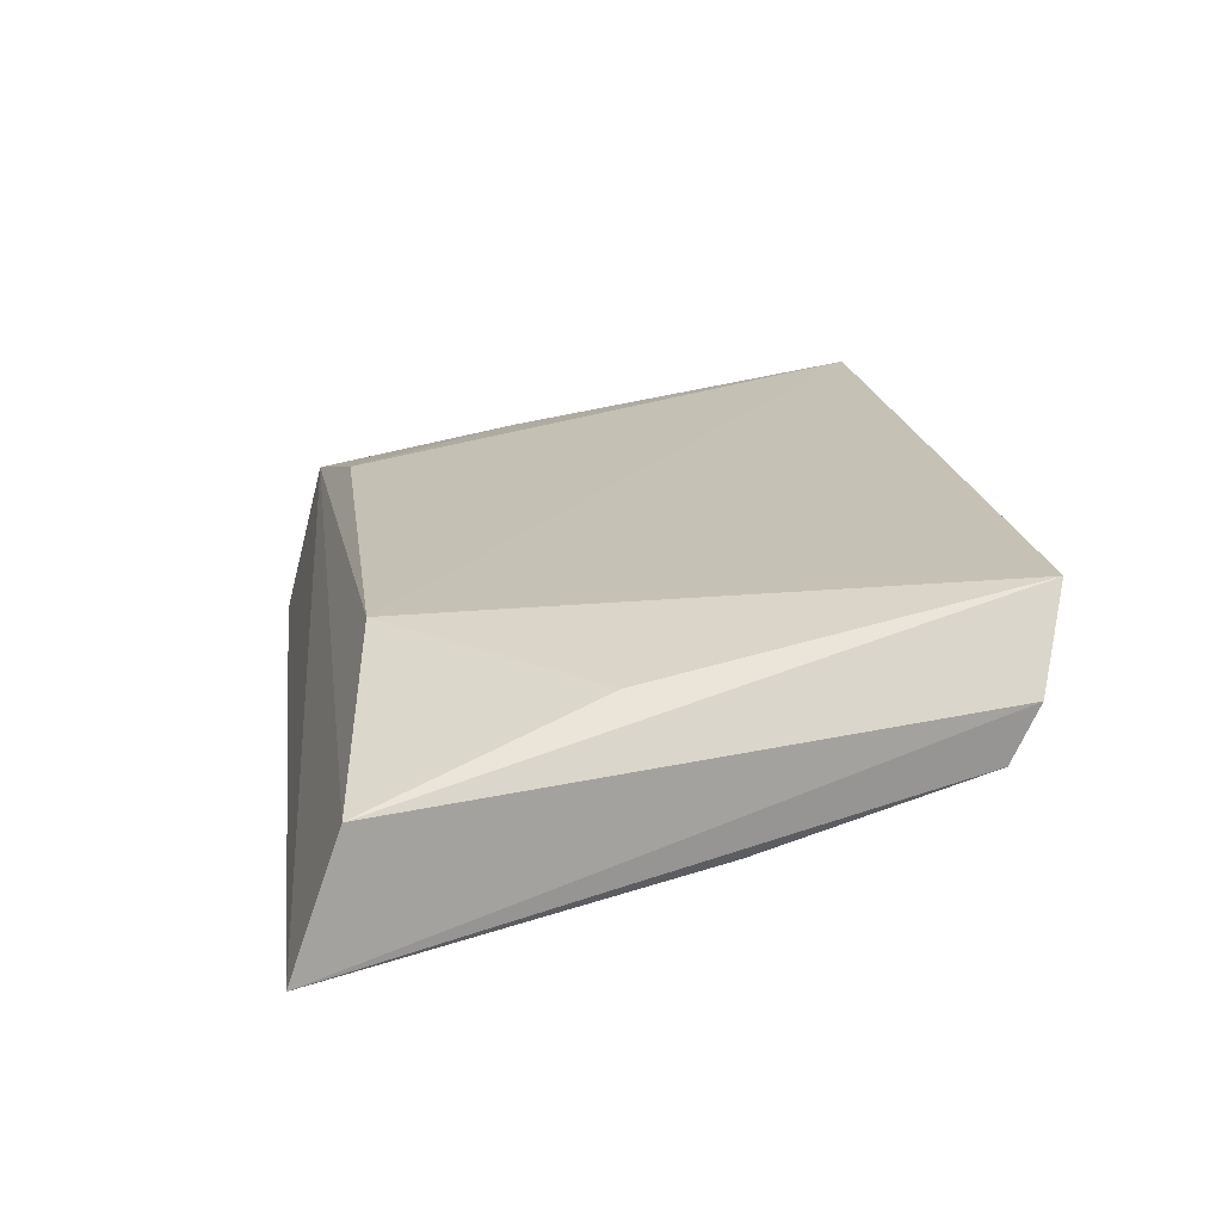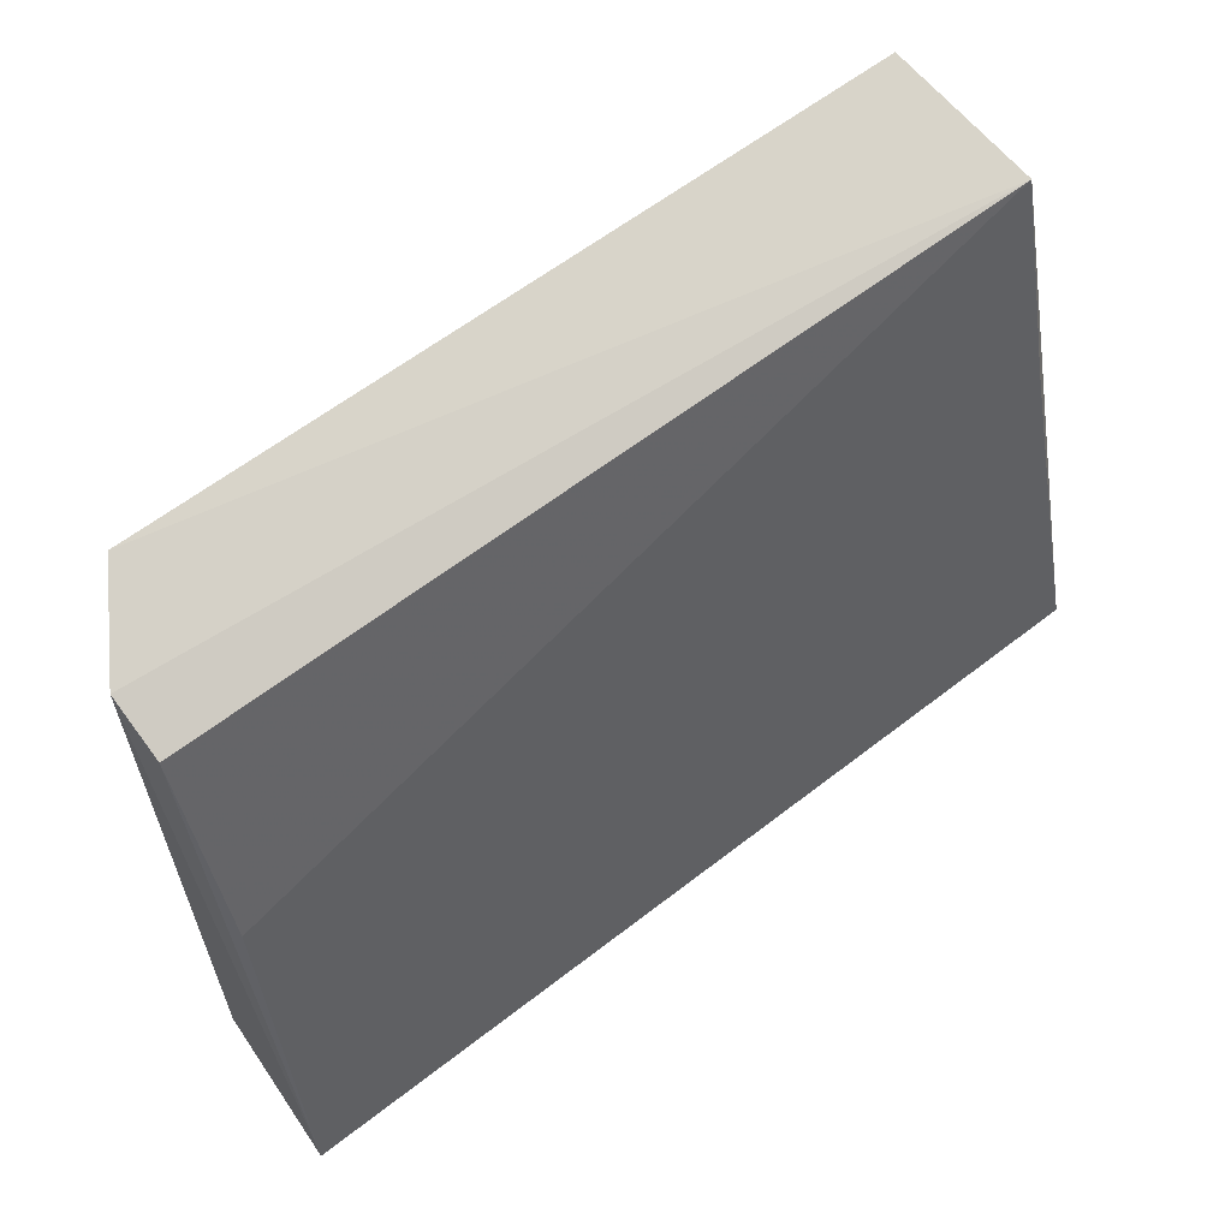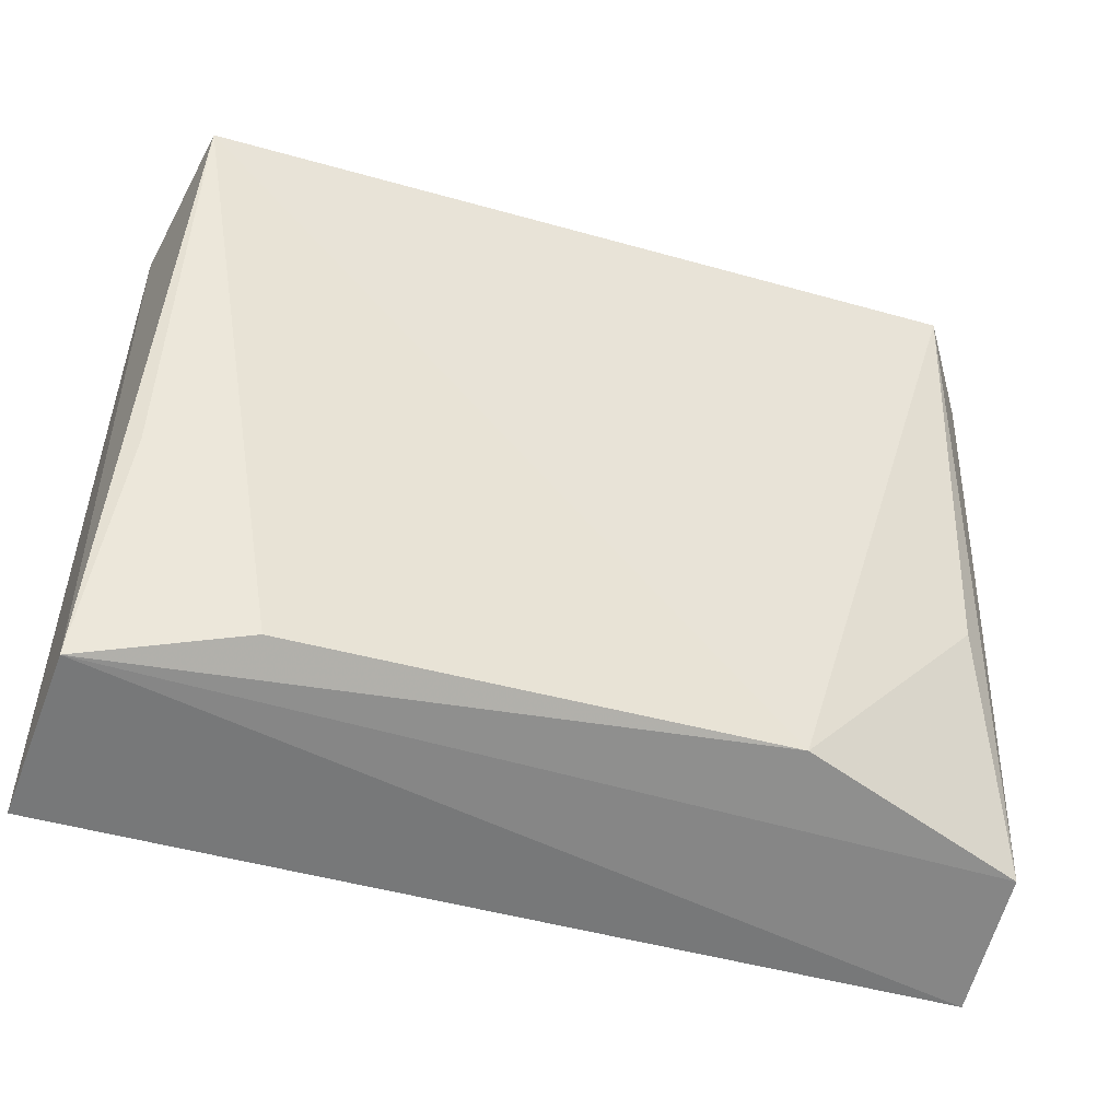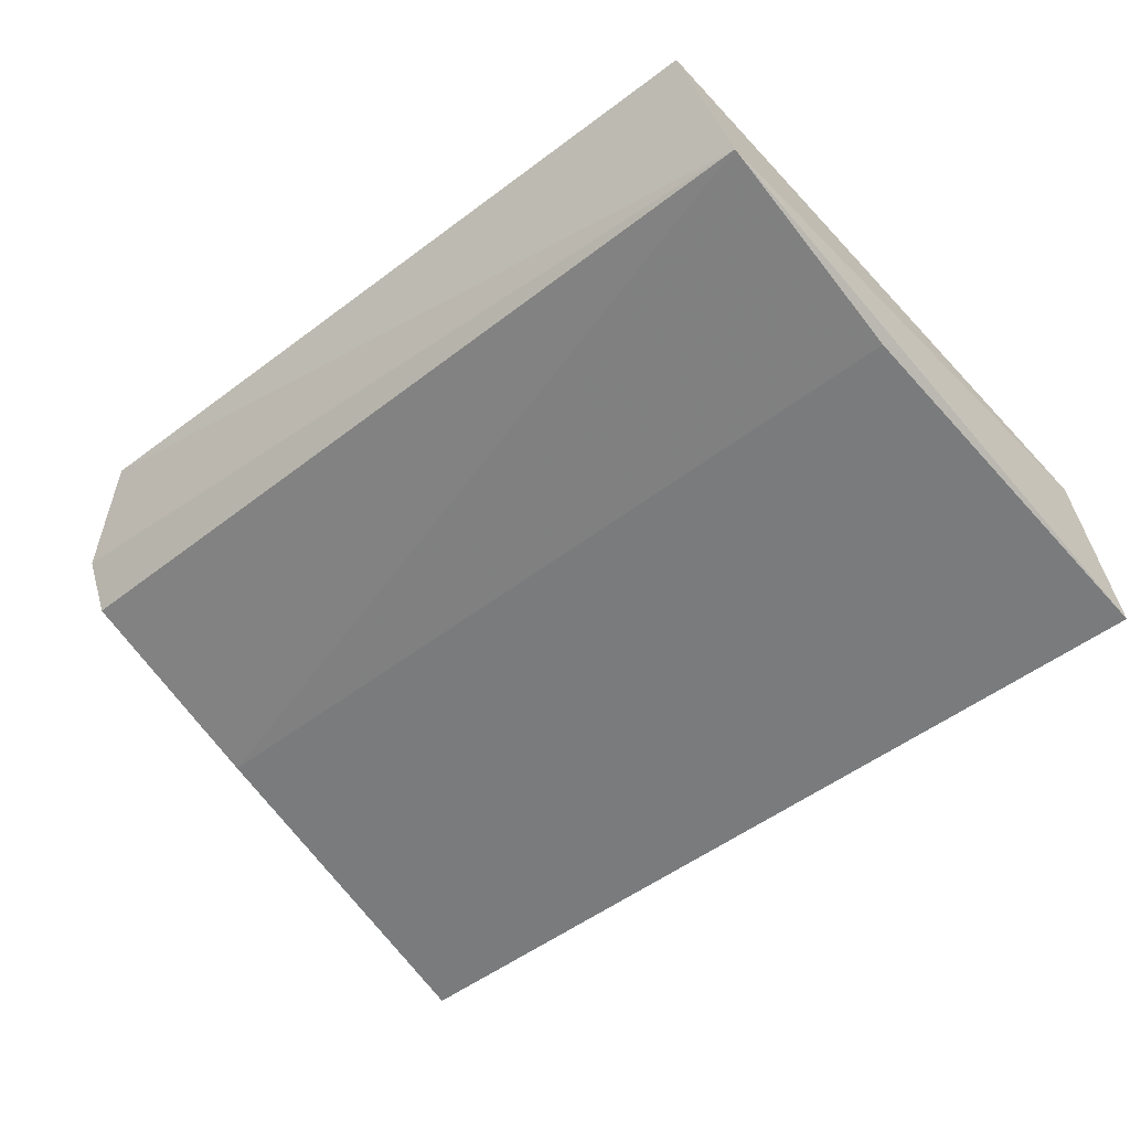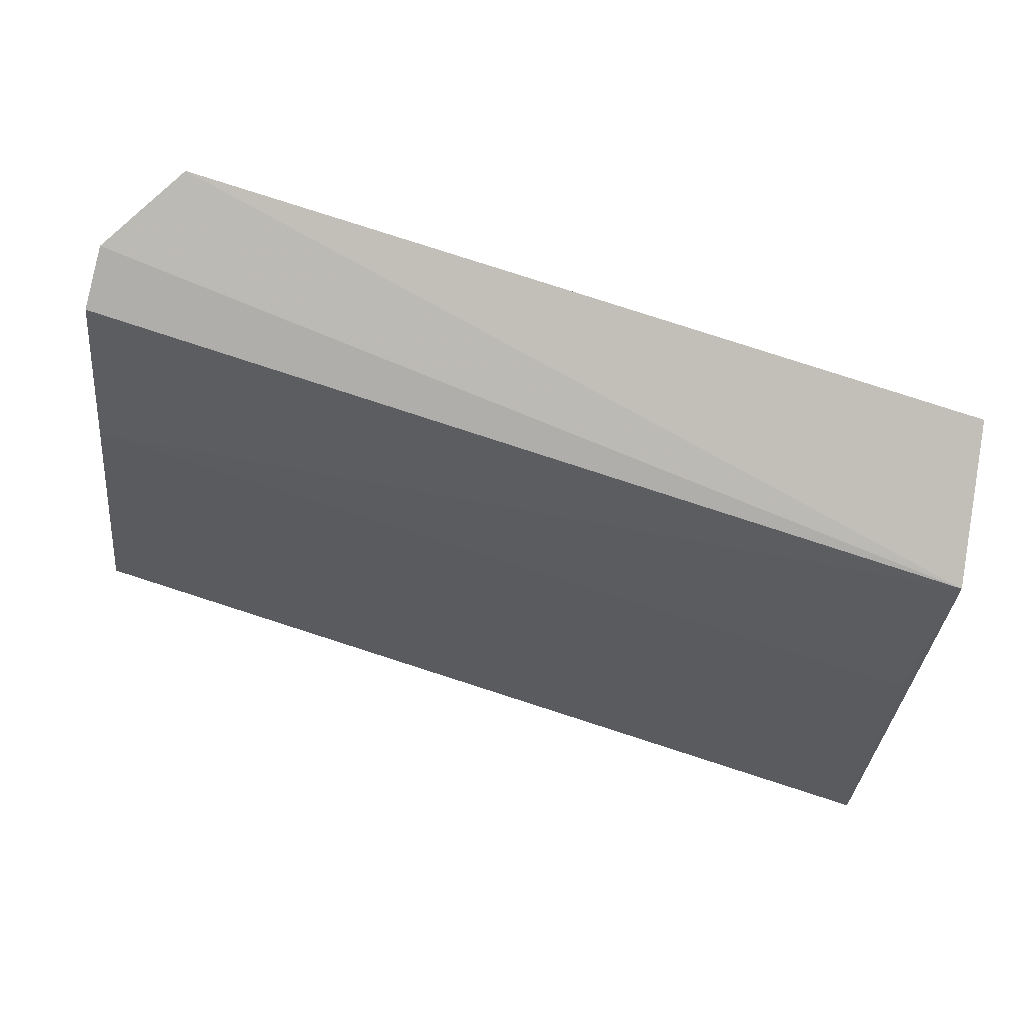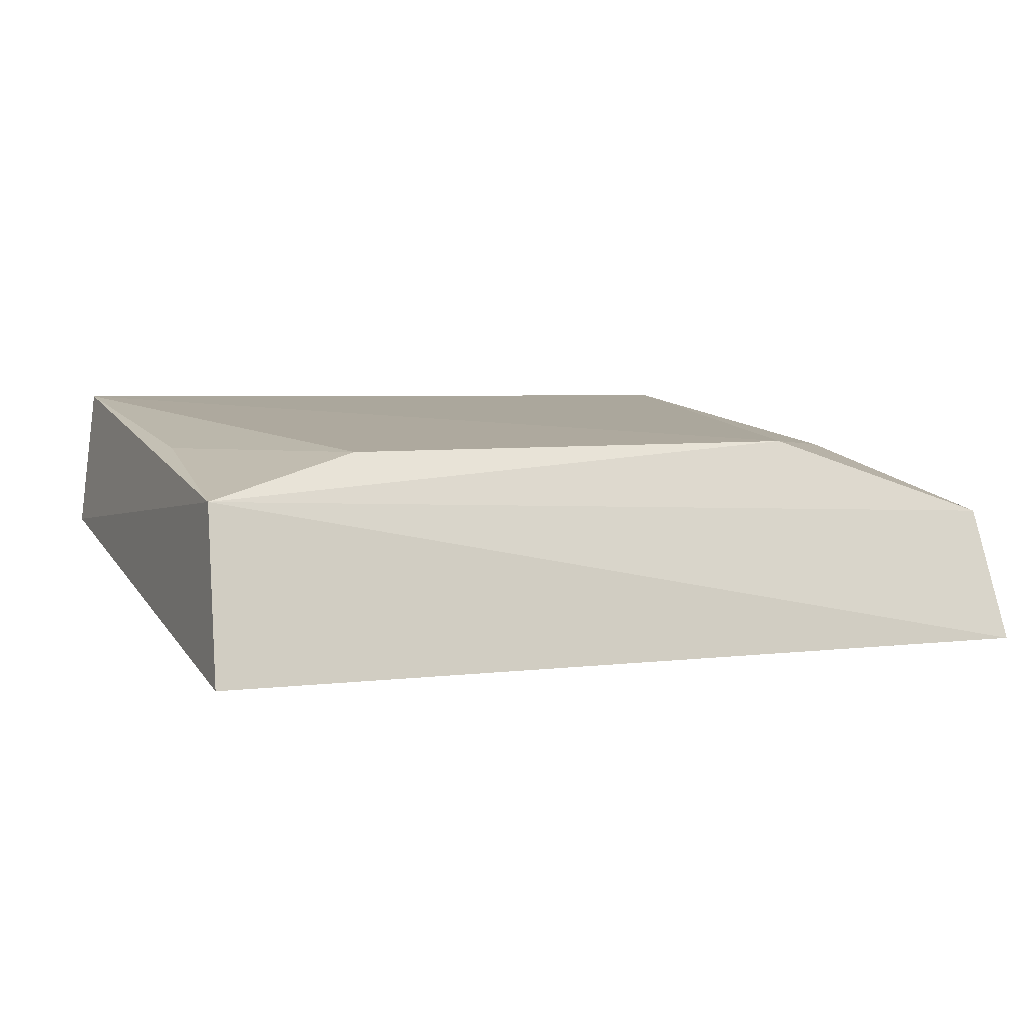
<metadata>
{"format":"obj","ext":"obj","renderer":"f3d","projection":"perspective","resolution":1024,"background":"white","views":[{"elev":20.2,"azim":82.0,"up":"+Z"},{"elev":62.6,"azim":141.4,"up":"+Y"},{"elev":-43.3,"azim":-19.4,"up":"+Y"},{"elev":-50.8,"azim":-140.1,"up":"+Z"},{"elev":76.5,"azim":-162.6,"up":"+Y"},{"elev":1.9,"azim":-26.3,"up":"+Z"}]}
</metadata>
<code>
v 0.03634 -0.2684 -0.0004453
v 0.03577 -0.2645 0.01053
v -0.0343 -0.2642 0.01216
v -0.031 -0.2181 0.02097
v 0.03399 -0.2203 0.0152
v 0.01679 -0.262 0.01668
v -0.03488 -0.2677 -0.001214
v -0.02195 -0.2619 0.01577
v 0.02929 -0.2179 0.02181
v -0.03305 -0.2214 0.009513
v -0.03193 -0.2471 0.01608
v 0.03127 -0.2468 0.01643
v 0.03393 -0.2224 0.01079
v -0.03302 -0.2388 0.004945
v 0.03438 -0.2395 0.005698
f 1 2 3
f 5 2 1
f 6 3 2
f 7 1 3
f 8 6 4
f 8 3 6
f 9 4 6
f 9 2 5
f 10 7 3
f 10 3 4
f 10 9 5
f 10 4 9
f 11 8 4
f 11 4 3
f 11 3 8
f 12 9 6
f 12 6 2
f 12 2 9
f 13 10 5
f 13 5 1
f 14 1 7
f 14 7 10
f 15 13 1
f 15 1 14
f 15 14 10
f 15 10 13

</code>
